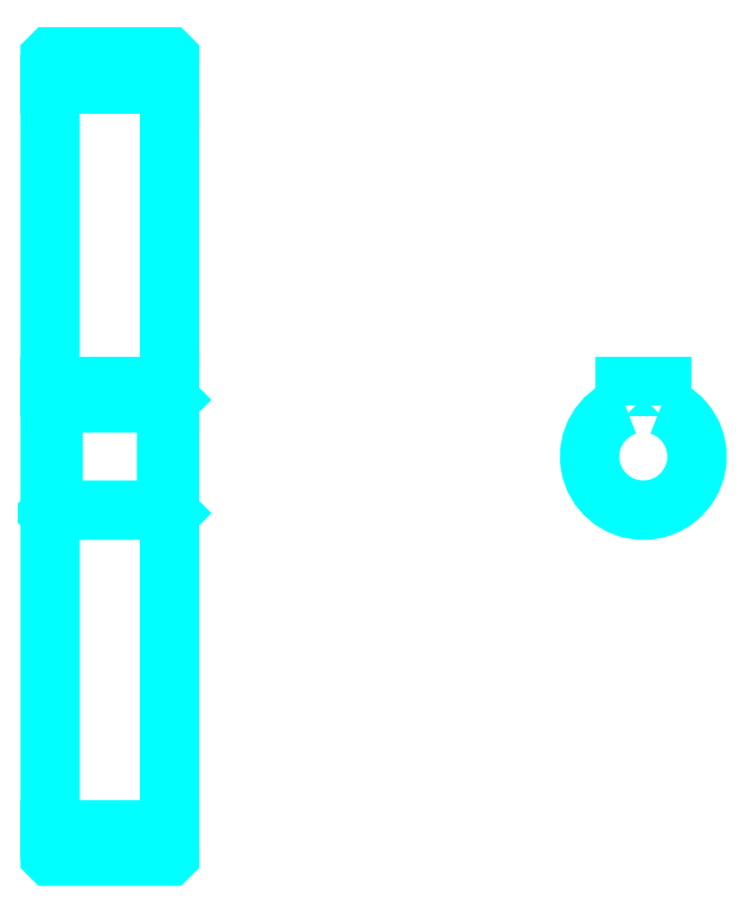
<metadata>
{"format":"dxf","ext":"dxf","renderer":"ezdxf+matplotlib","layout":"modelspace","background":"white","min_lineweight":24,"dpi":150}
</metadata>
<code>
0
SECTION
2
ENTITIES
0
LINE
8
0
10
134.6
20
180.6
30
0
11
154.6
21
180.6
31
0
0
LINE
8
0
10
134.6
20
55.6
30
0
11
154.6
21
55.6
31
0
0
LINE
8
0
10
154.6
20
127.6
30
0
11
154.1
21
127.1
31
0
0
LINE
8
0
10
154.6
20
108.6
30
0
11
154.1
21
109.1
31
0
0
LINE
8
0
10
134.6
20
108.6
30
0
11
135.1
21
109.1
31
0
0
POLYLINE
8
0
66
1
10
0
20
0
30
0
70
2
0
VERTEX
8
0
10
134.6
20
108.6
30
0
70
0
0
VERTEX
8
0
10
134.6
20
51.2
30
0
70
0
0
VERTEX
8
0
10
134.7
20
51.1
30
0
70
0
0
VERTEX
8
0
10
154.5
20
51.1
30
0
70
0
0
VERTEX
8
0
10
154.6
20
51.2
30
0
70
0
0
VERTEX
8
0
10
154.6
20
185
30
0
70
0
0
VERTEX
8
0
10
154.5
20
185.1
30
0
70
0
0
VERTEX
8
0
10
134.7
20
185.1
30
0
70
0
0
VERTEX
8
0
10
134.6
20
185
30
0
70
0
0
VERTEX
8
0
10
134.6
20
108.6
30
0
70
0
0
SEQEND
8
0
0
POLYLINE
8
0
66
1
10
0
20
0
30
0
70
2
0
VERTEX
8
0
10
134.6
20
127.6
30
0
70
0
0
VERTEX
8
0
10
135.1
20
127.1
30
0
70
0
0
VERTEX
8
0
10
135.1
20
109.1
30
0
70
0
0
VERTEX
8
0
10
154.1
20
109.1
30
0
70
0
0
VERTEX
8
0
10
154.1
20
127.1
30
0
70
0
0
VERTEX
8
0
10
135.1
20
127.1
30
0
70
0
0
SEQEND
8
0
0
ARC
8
0
10
234
20
118.1
30
0
40
9
50
109.5
51
70.53
0
POLYLINE
8
0
66
1
10
0
20
0
30
0
70
2
0
VERTEX
8
0
10
237
20
126.6
30
0
70
0
0
VERTEX
8
0
10
237
20
129.9
30
0
70
0
0
VERTEX
8
0
10
231
20
129.9
30
0
70
0
0
VERTEX
8
0
10
231
20
126.6
30
0
70
0
0
SEQEND
8
0
0
LINE
8
0
10
134.6
20
129.9
30
0
11
154.6
21
129.9
31
0
0
ENDSEC
0
EOF

</code>
